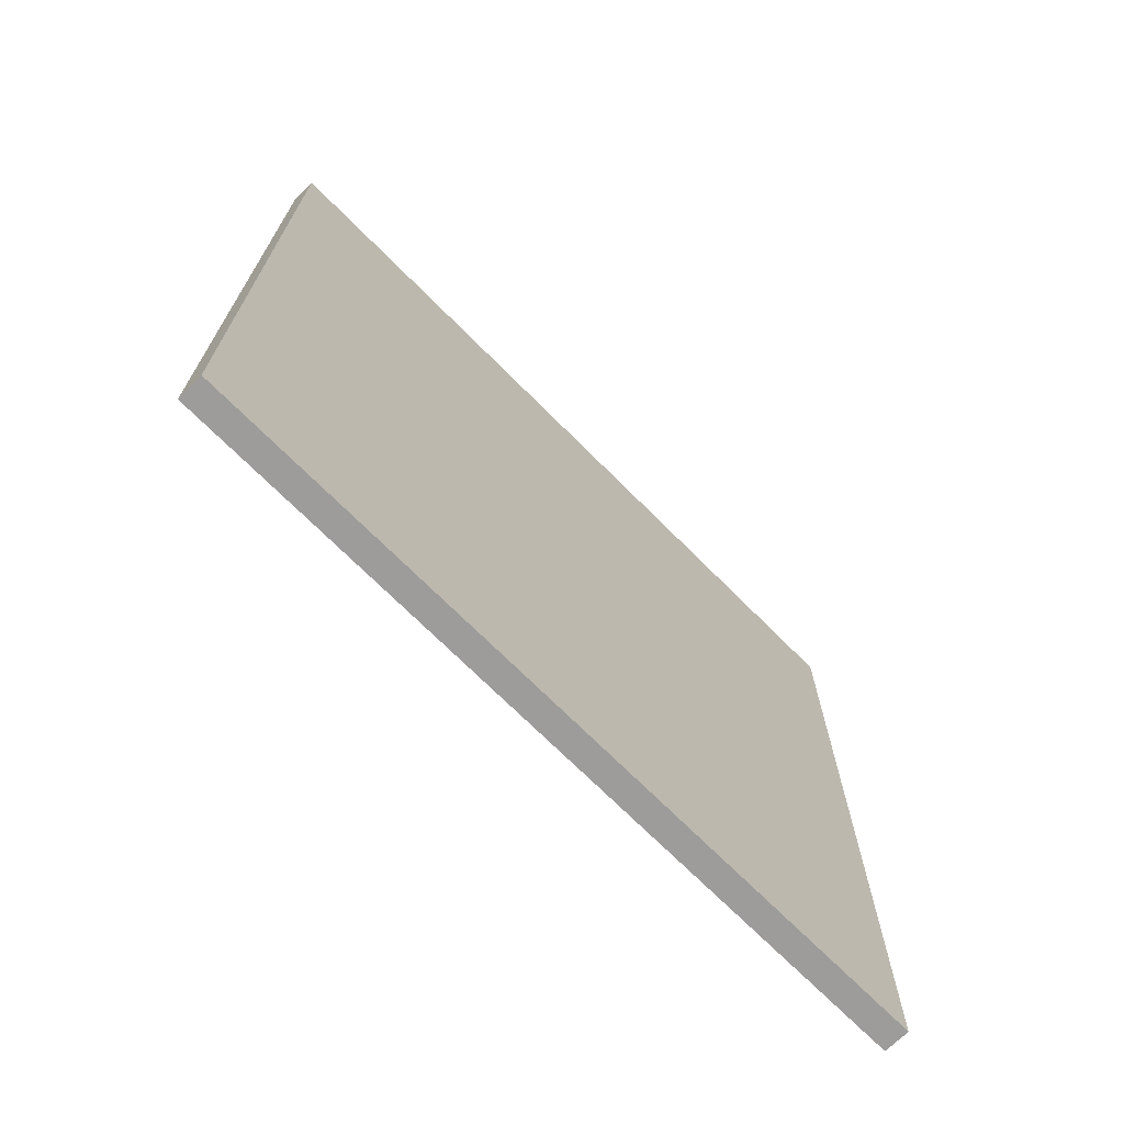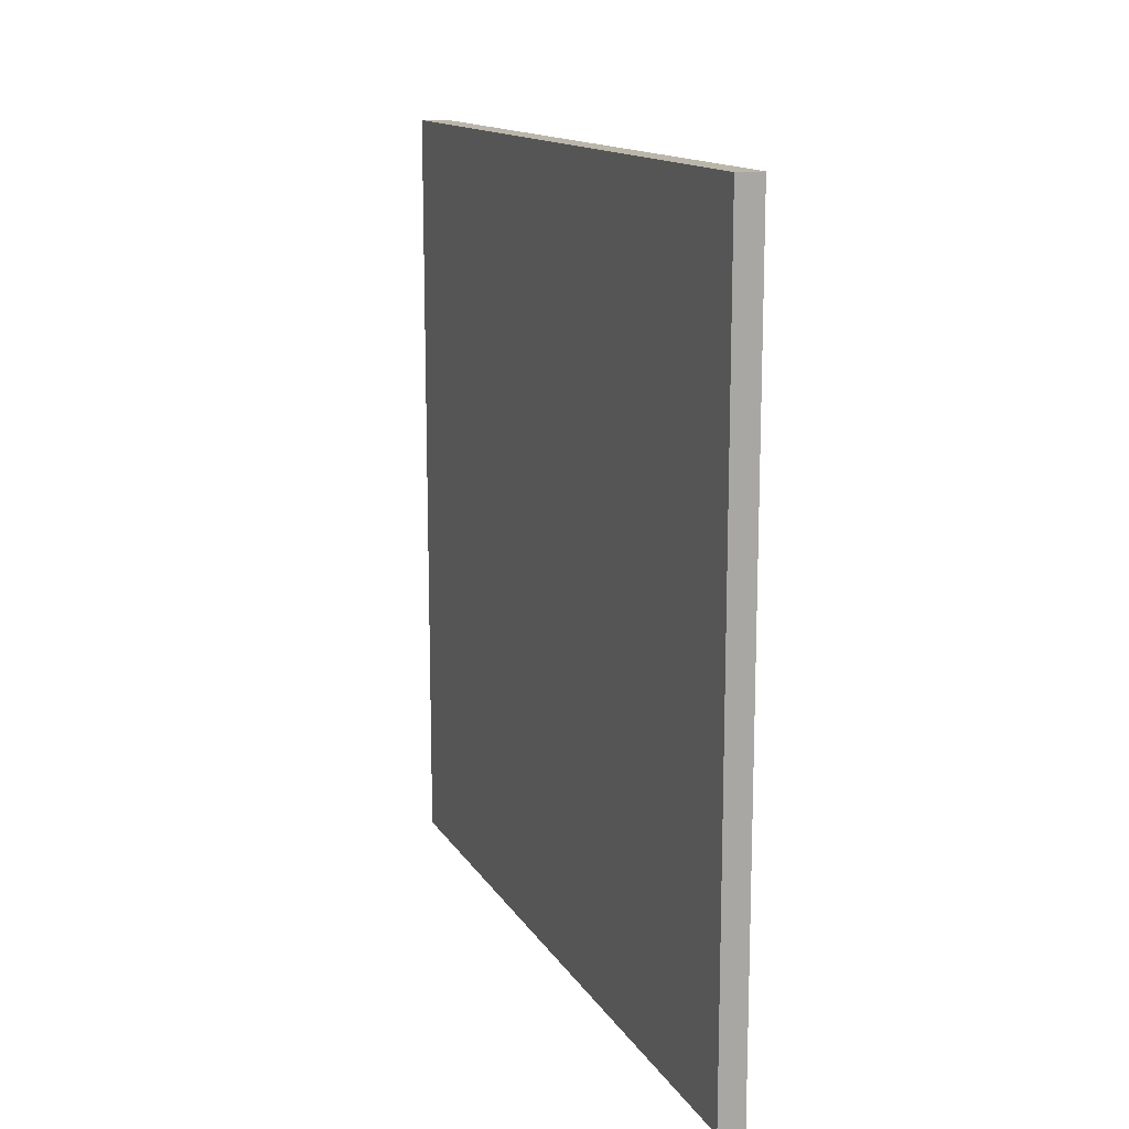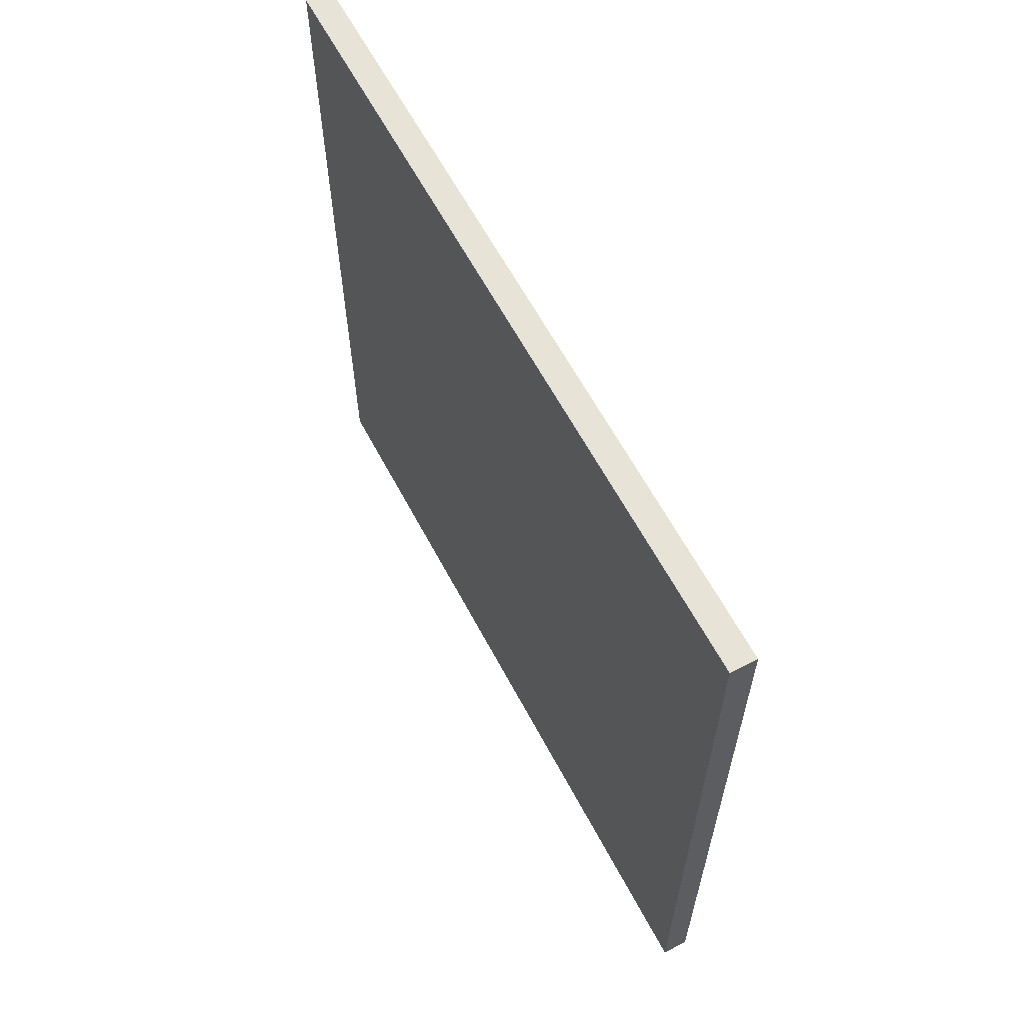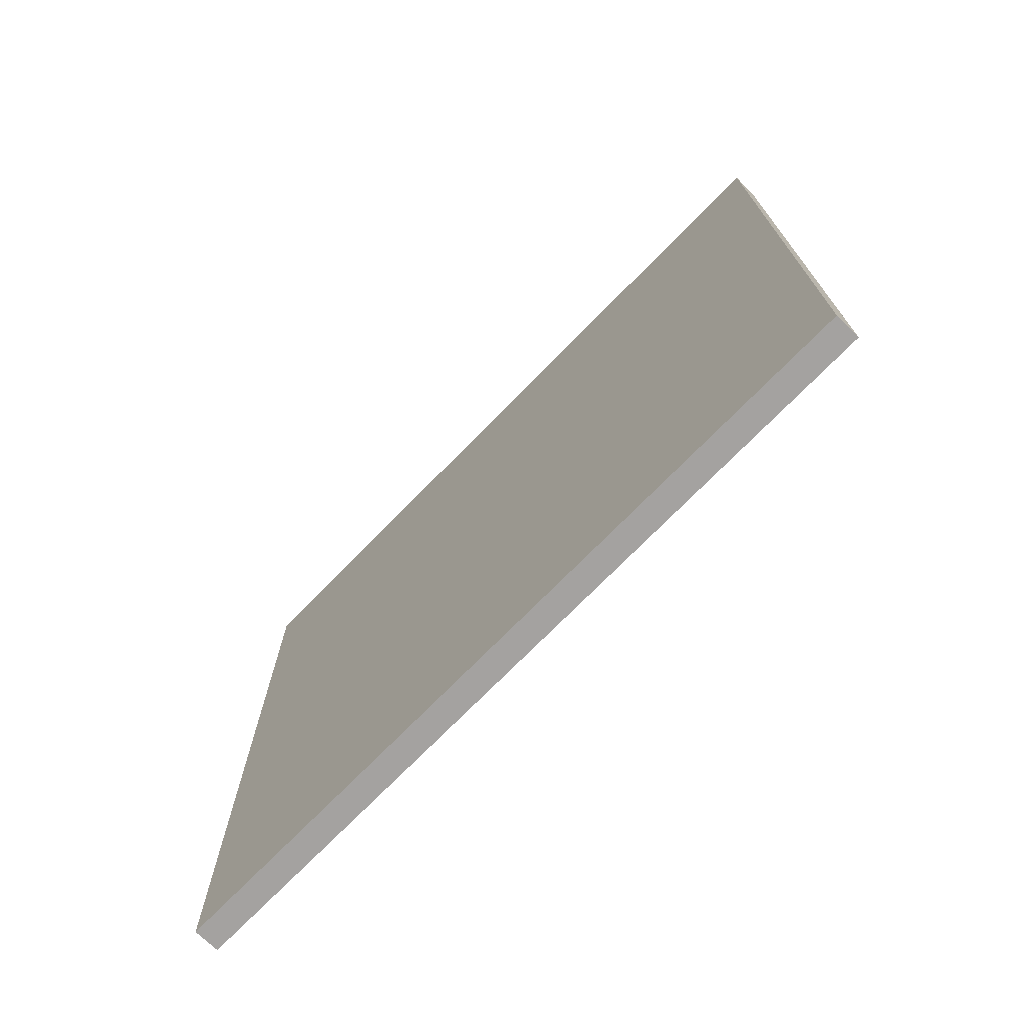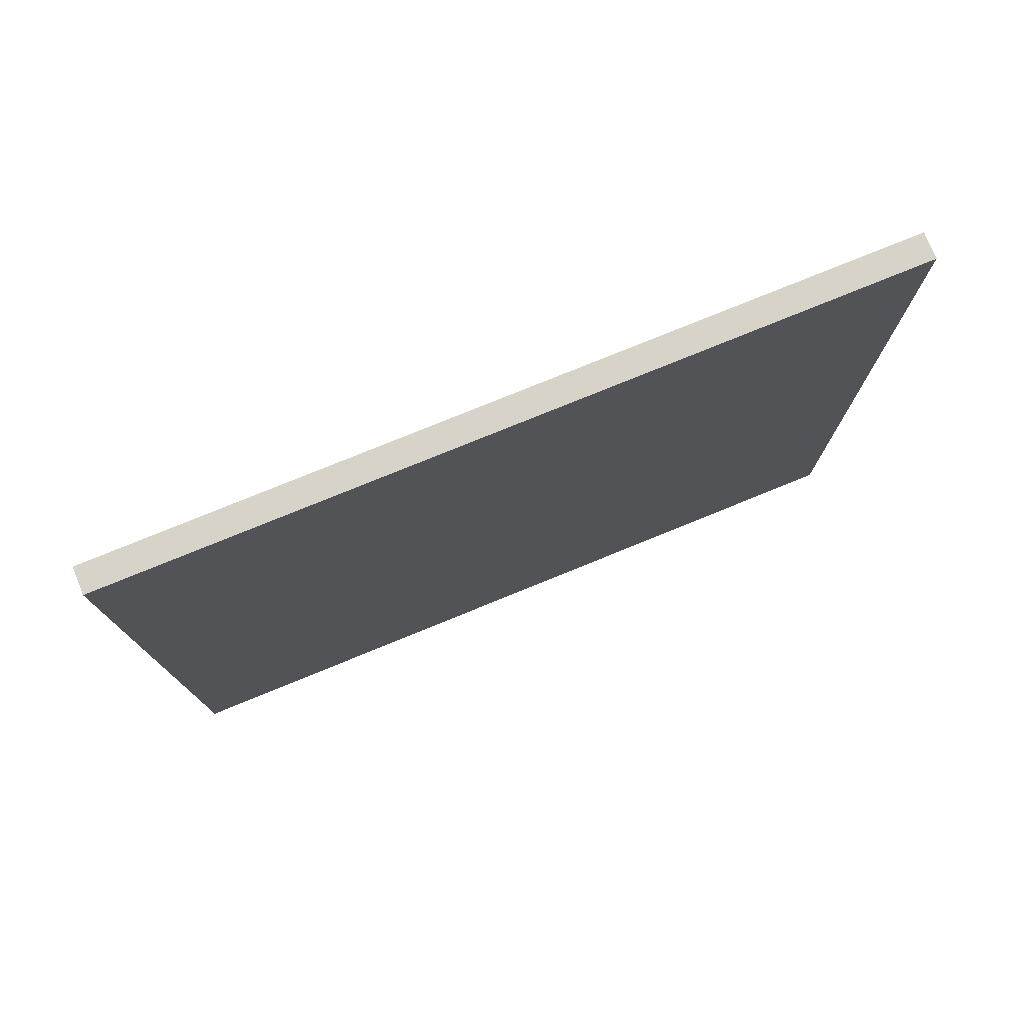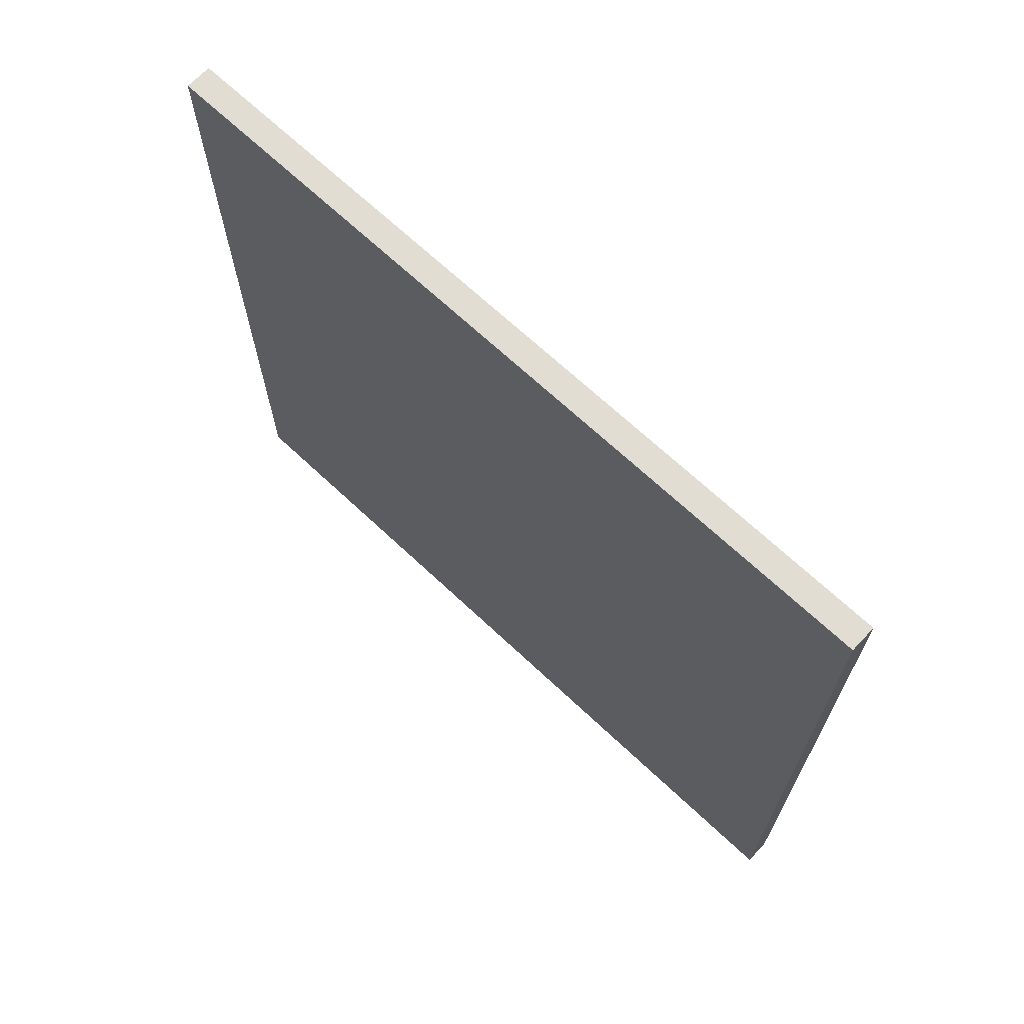
<metadata>
{"format":"obj","ext":"obj","renderer":"f3d","projection":"perspective","resolution":1024,"background":"white","views":[{"elev":-70.2,"azim":44.7,"up":"+Z"},{"elev":14.0,"azim":159.4,"up":"+Y"},{"elev":62.0,"azim":152.1,"up":"+Z"},{"elev":-72.7,"azim":-44.3,"up":"+Z"},{"elev":77.2,"azim":-112.2,"up":"+Y"},{"elev":68.1,"azim":133.3,"up":"+Y"}]}
</metadata>
<code>
v -0.045 1.35 -1.35
v 0.045 1.35 1.35
v 0.045 1.35 -1.35
v -0.045 -1.35 -1.35
v 0.045 -1.35 1.35
v -0.045 -1.35 1.35
v 0.045 1.35 -1.35
v 0.045 -1.35 1.35
v 0.045 -1.35 -1.35
v 0.045 1.35 1.35
v -0.045 -1.35 1.35
v 0.045 -1.35 1.35
v -0.045 1.35 -1.35
v 0.045 -1.35 -1.35
v -0.045 -1.35 -1.35
v -0.045 -1.35 -1.35
v -0.045 1.35 1.35
v -0.045 1.35 -1.35
v -0.045 1.35 1.35
v 0.045 -1.35 -1.35
v 0.045 1.35 1.35
v -0.045 1.35 1.35
v 0.045 1.35 -1.35
v -0.045 -1.35 1.35
f 1 2 3
f 4 5 6
f 7 8 9
f 10 11 12
f 13 14 15
f 16 17 18
f 1 19 2
f 4 20 5
f 7 21 8
f 10 22 11
f 13 23 14
f 16 24 17

</code>
